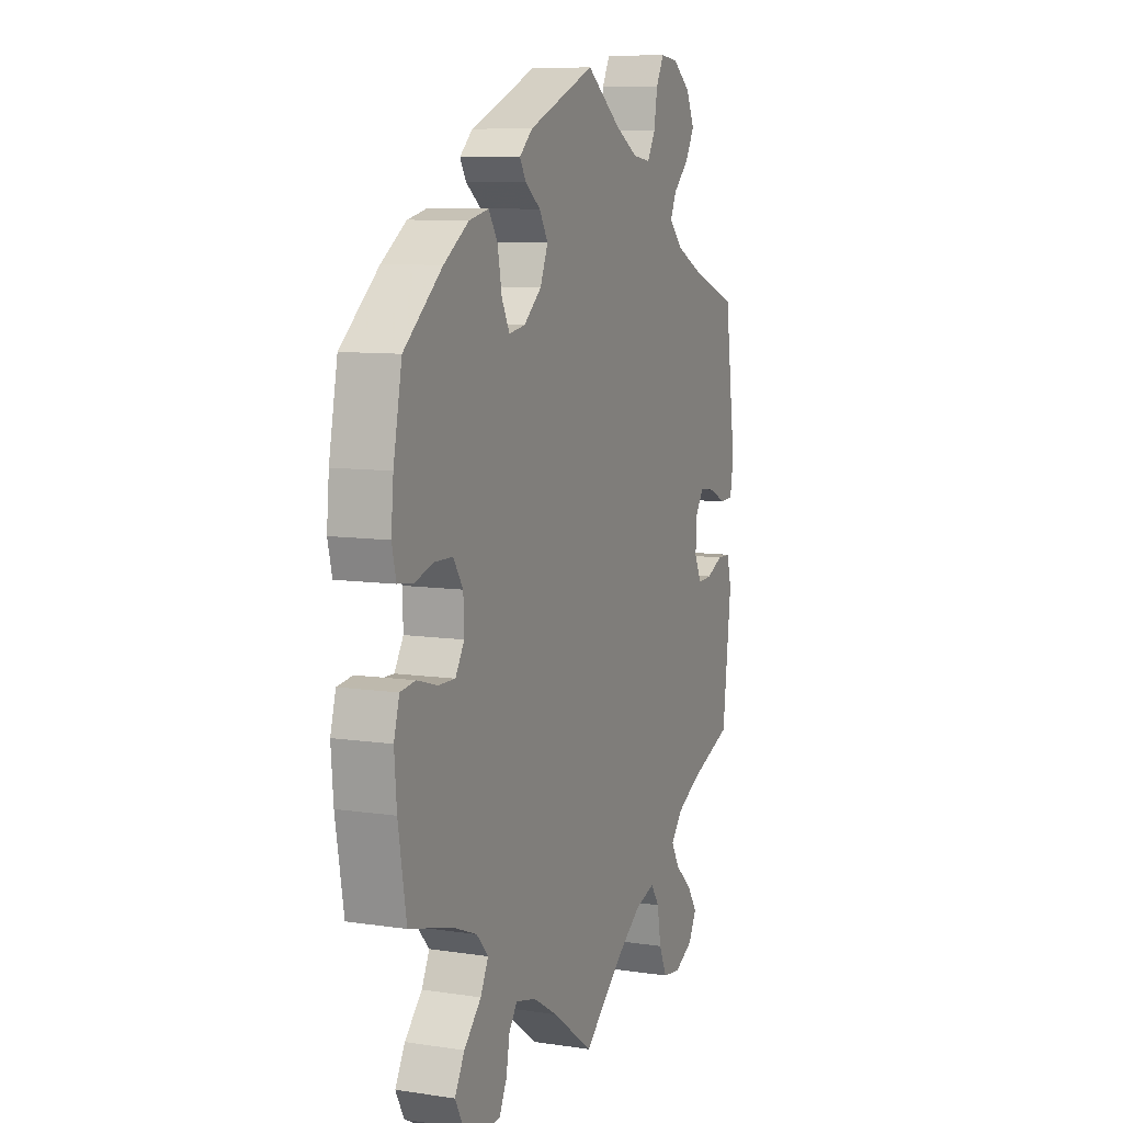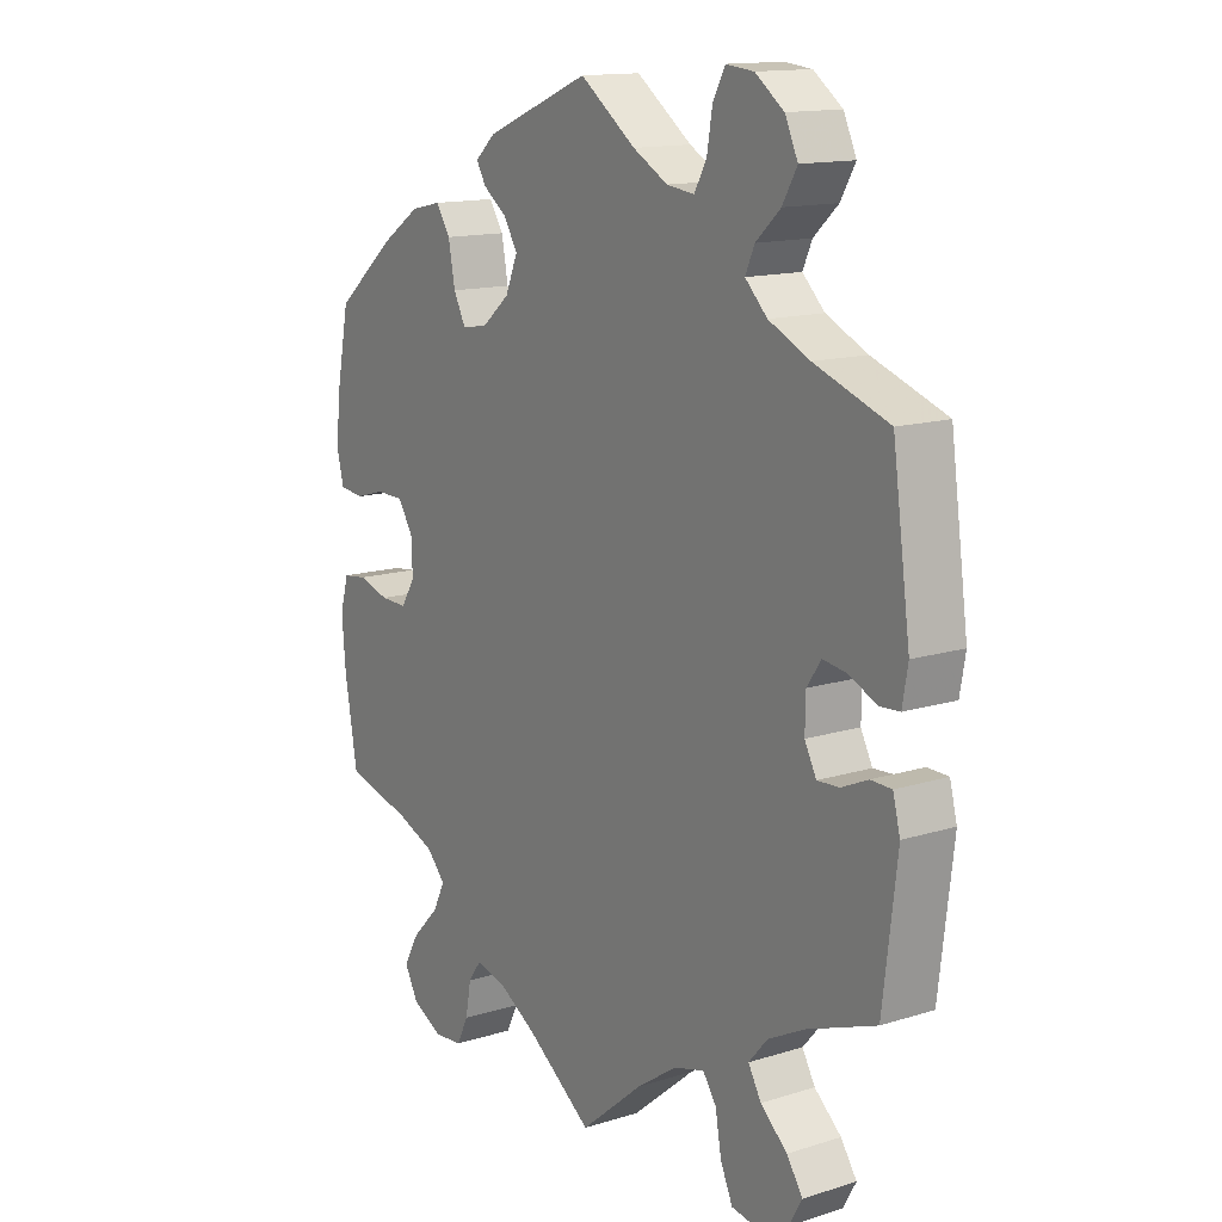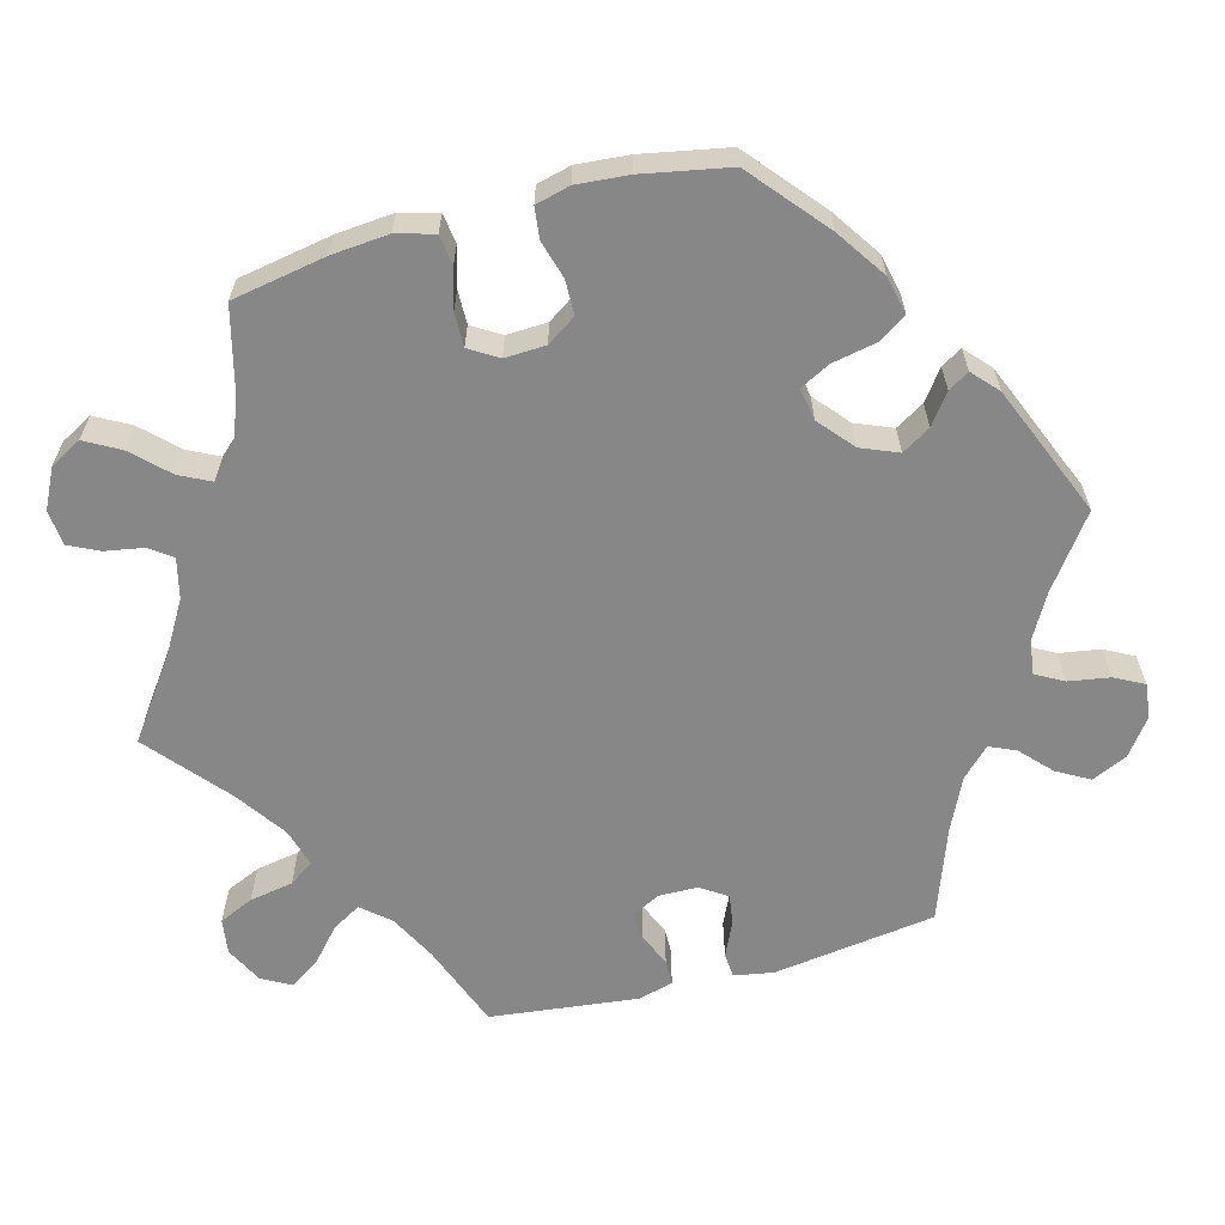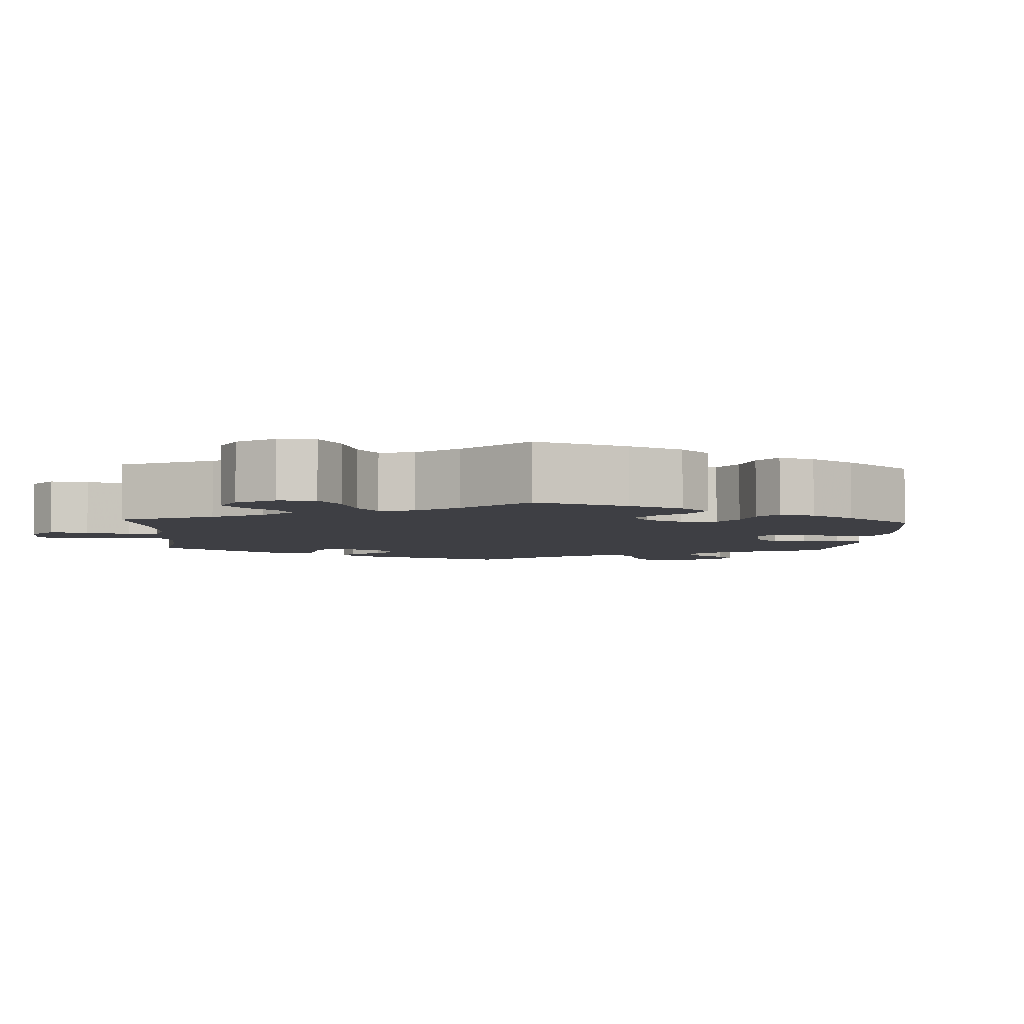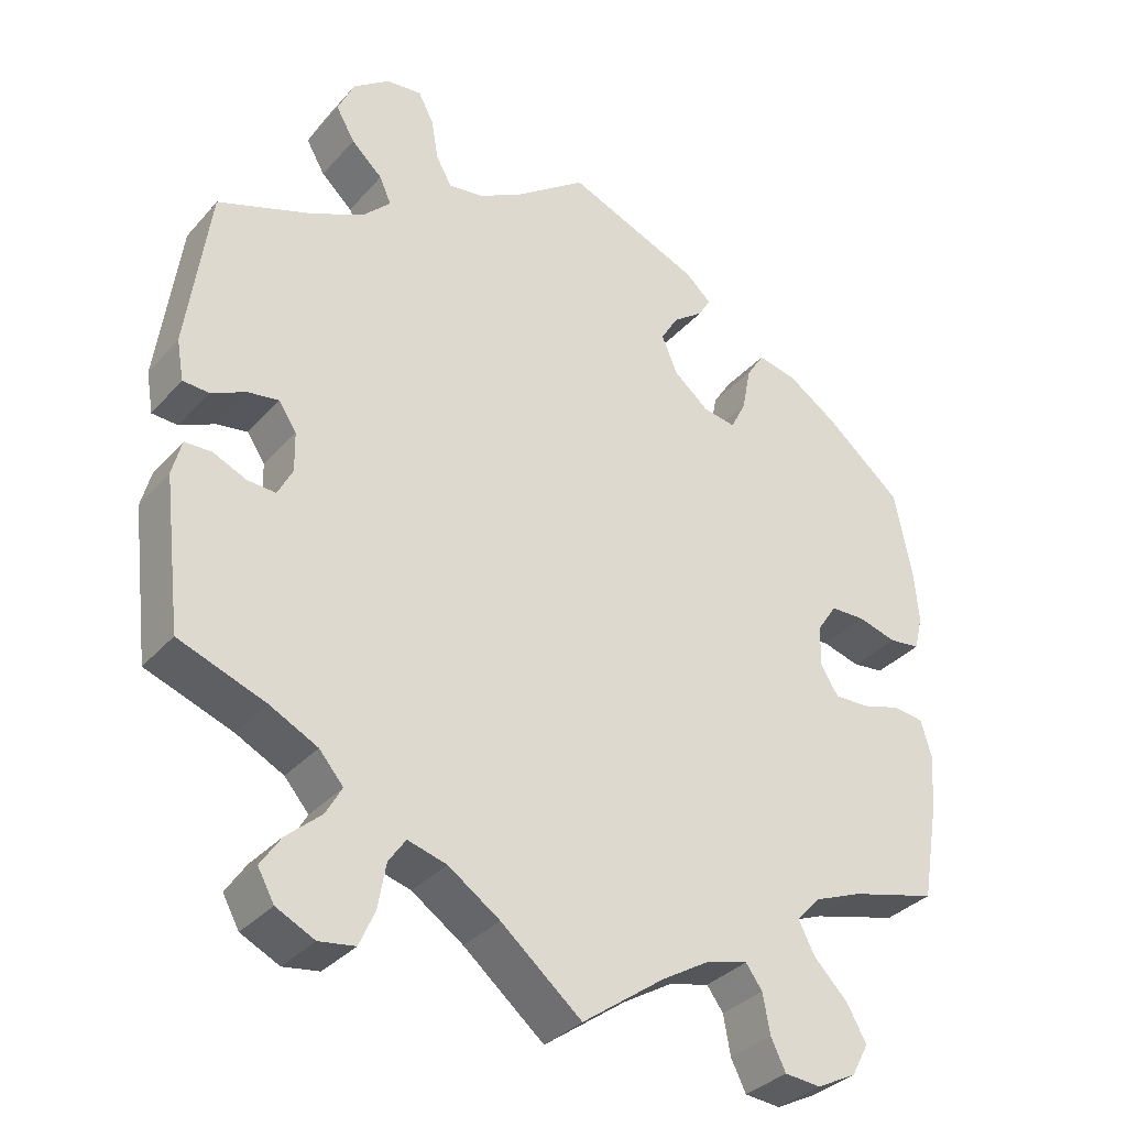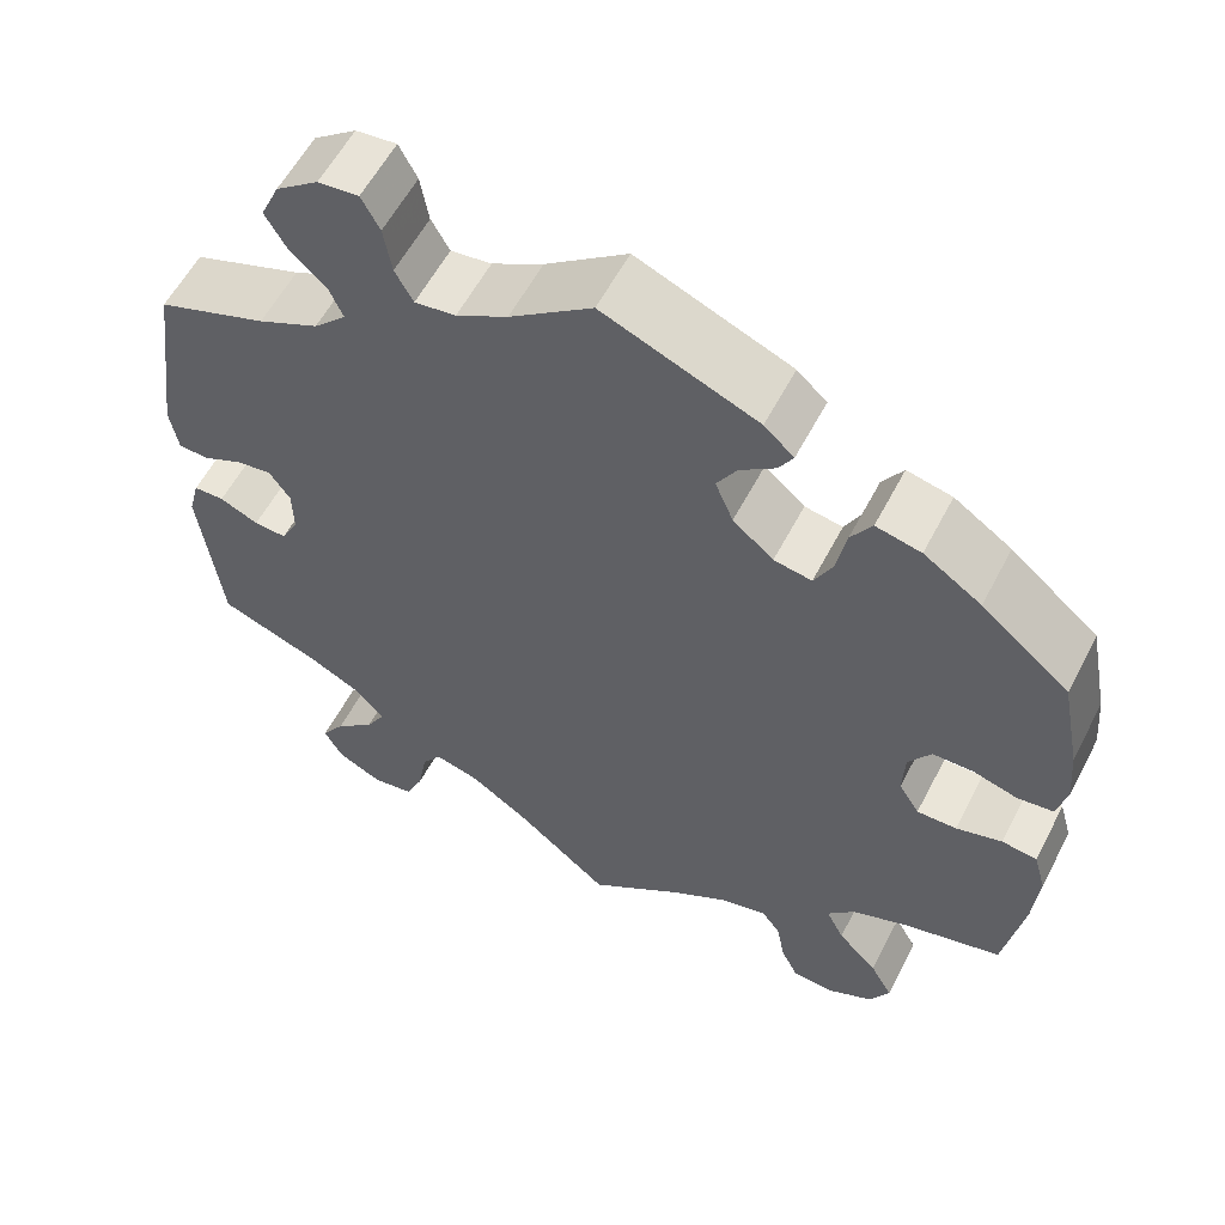
<metadata>
{"format":"obj","ext":"obj","renderer":"f3d","projection":"perspective","resolution":1024,"background":"white","views":[{"elev":8.8,"azim":-68.0,"up":"+Z"},{"elev":13.9,"azim":55.3,"up":"+Z"},{"elev":-62.4,"azim":-74.7,"up":"+Y"},{"elev":-4.5,"azim":-123.2,"up":"+Y"},{"elev":-34.0,"azim":145.1,"up":"+Z"},{"elev":58.1,"azim":-152.6,"up":"+Z"}]}
</metadata>
<code>
v -0.521 0.07 -0.167
v -0.527 0.07 -0.093
v -0.513 0.07 -0.044
v -0.474 0.07 -0.039
v -0.423 0.07 -0.054
v -0.379 0.07 -0.055
v -0.356 0.07 -0.018
v -0.358 0.07 0.035
v -0.383 0.07 0.073
v -0.428 0.07 0.074
v -0.477 0.07 0.06
v -0.517 0.07 0.065
v -0.528 0.07 0.11
v -0.522 0.07 0.177
v -0.5 0.07 0.289
v -0.402 0.07 0.371
v -0.338 0.07 0.414
v -0.288 0.07 0.425
v -0.265 0.07 0.389
v -0.254 0.07 0.331
v -0.234 0.07 0.292
v -0.192 0.07 0.299
v -0.147 0.07 0.337
v -0.127 0.07 0.385
v -0.149 0.07 0.422
v -0.188 0.07 0.451
v -0.204 0.07 0.478
v -0.171 0.07 0.508
v 0 0.07 0.578
v 0.091 0.07 0.511
v 0.148 0.07 0.479
v 0.193 0.07 0.473
v 0.213 0.07 0.509
v 0.222 0.07 0.562
v 0.242 0.07 0.6
v 0.287 0.07 0.595
v 0.334 0.07 0.56
v 0.355 0.07 0.514
v 0.331 0.07 0.472
v 0.291 0.07 0.435
v 0.276 0.07 0.401
v 0.312 0.07 0.365
v 0.379 0.07 0.333
v 0.5 0.07 0.289
v 0.529 0.07 0.078
v 0.52 0.07 0.026
v 0.487 0.07 0.024
v 0.442 0.07 0.045
v 0.403 0.07 0.051
v 0.38 0.07 0.017
v 0.379 0.07 -0.034
v 0.398 0.07 -0.071
v 0.434 0.07 -0.069
v 0.477 0.07 -0.05
v 0.511 0.07 -0.051
v 0.523 0.07 -0.097
v 0.5 0.07 -0.289
v 0.389 0.07 -0.33
v 0.328 0.07 -0.361
v 0.297 0.07 -0.397
v 0.318 0.07 -0.434
v 0.362 0.07 -0.473
v 0.388 0.07 -0.512
v 0.367 0.07 -0.55
v 0.318 0.07 -0.574
v 0.272 0.07 -0.567
v 0.252 0.07 -0.522
v 0.242 0.07 -0.465
v 0.22 0.07 -0.433
v 0.17 0.07 -0.447
v 0.104 0.07 -0.492
v 0.001 0.07 -0.578
v -0.104 0.07 -0.502
v -0.167 0.07 -0.464
v -0.219 0.07 -0.451
v -0.24 0.07 -0.48
v -0.249 0.07 -0.53
v -0.268 0.07 -0.569
v -0.314 0.07 -0.573
v -0.365 0.07 -0.547
v -0.387 0.07 -0.506
v -0.362 0.07 -0.461
v -0.318 0.07 -0.416
v -0.298 0.07 -0.376
v -0.328 0.07 -0.343
v -0.39 0.07 -0.318
v -0.5 0.07 -0.289
v -0.521 0 -0.167
v -0.527 0 -0.093
v -0.513 0 -0.044
v -0.474 0 -0.039
v -0.423 0 -0.054
v -0.379 0 -0.055
v -0.356 0 -0.018
v -0.358 0 0.035
v -0.383 0 0.073
v -0.428 0 0.074
v -0.477 0 0.06
v -0.517 0 0.065
v -0.528 0 0.11
v -0.522 0 0.177
v -0.5 0 0.289
v -0.402 0 0.371
v -0.338 0 0.414
v -0.288 0 0.425
v -0.265 0 0.389
v -0.254 0 0.331
v -0.234 0 0.292
v -0.192 0 0.299
v -0.147 0 0.337
v -0.127 0 0.385
v -0.149 0 0.422
v -0.188 0 0.451
v -0.204 0 0.478
v -0.171 0 0.508
v 0 0 0.578
v 0.091 0 0.511
v 0.148 0 0.479
v 0.193 0 0.473
v 0.213 0 0.509
v 0.222 0 0.562
v 0.242 0 0.6
v 0.287 0 0.595
v 0.334 0 0.56
v 0.355 0 0.514
v 0.331 0 0.472
v 0.291 0 0.435
v 0.276 0 0.401
v 0.312 0 0.365
v 0.379 0 0.333
v 0.5 0 0.289
v 0.529 0 0.078
v 0.52 0 0.026
v 0.487 0 0.024
v 0.442 0 0.045
v 0.403 0 0.051
v 0.38 0 0.017
v 0.379 0 -0.034
v 0.398 0 -0.071
v 0.434 0 -0.069
v 0.477 0 -0.05
v 0.511 0 -0.051
v 0.523 0 -0.097
v 0.5 0 -0.289
v 0.389 0 -0.33
v 0.328 0 -0.361
v 0.297 0 -0.397
v 0.318 0 -0.434
v 0.362 0 -0.473
v 0.388 0 -0.512
v 0.367 0 -0.55
v 0.318 0 -0.574
v 0.272 0 -0.567
v 0.252 0 -0.522
v 0.242 0 -0.465
v 0.22 0 -0.433
v 0.17 0 -0.447
v 0.104 0 -0.492
v 0.001 0 -0.578
v -0.104 0 -0.502
v -0.167 0 -0.464
v -0.219 0 -0.451
v -0.24 0 -0.48
v -0.249 0 -0.53
v -0.268 0 -0.569
v -0.314 0 -0.573
v -0.365 0 -0.547
v -0.387 0 -0.506
v -0.362 0 -0.461
v -0.318 0 -0.416
v -0.298 0 -0.376
v -0.328 0 -0.343
v -0.39 0 -0.318
v -0.5 0 -0.289
f 86 87 1 2
f 85 86 2 3
f 84 85 3 4
f 80 81 82 83
f 80 83 84
f 79 80 84
f 76 77 78 79
f 75 76 79 84
f 74 75 84 4
f 71 72 73
f 70 71 73 74
f 69 70 74 4
f 65 66 67 68
f 65 68 69
f 64 65 69
f 61 62 63 64
f 60 61 64 69
f 59 60 69 4
f 55 56 57 58
f 53 54 55 58
f 52 53 58 59
f 51 52 59
f 50 51 59
f 45 46 47 48
f 43 44 45 48
f 42 43 48 49
f 41 42 49 50
f 37 38 39 40
f 37 40 41
f 36 37 41
f 33 34 35 36
f 32 33 36 41
f 31 32 41 50
f 27 28 29 30
f 25 26 27 30
f 24 25 30 31
f 23 24 31 50
f 17 18 19 20
f 17 20 21
f 16 17 21
f 15 16 21
f 14 15 21
f 13 14 21 22
f 10 11 12 13
f 9 10 13 22
f 59 4 5
f 59 5 6
f 50 59 6 7
f 23 50 7 8
f 8 9 22 23
f 89 88 174 173
f 90 89 173 172
f 91 90 172 171
f 170 169 168 167
f 171 170 167
f 171 167 166
f 166 165 164 163
f 171 166 163 162
f 91 171 162 161
f 160 159 158
f 161 160 158 157
f 91 161 157 156
f 155 154 153 152
f 156 155 152
f 156 152 151
f 151 150 149 148
f 156 151 148 147
f 91 156 147 146
f 145 144 143 142
f 145 142 141 140
f 146 145 140 139
f 146 139 138
f 146 138 137
f 135 134 133 132
f 135 132 131 130
f 136 135 130 129
f 137 136 129 128
f 127 126 125 124
f 128 127 124
f 128 124 123
f 123 122 121 120
f 128 123 120 119
f 137 128 119 118
f 117 116 115 114
f 117 114 113 112
f 118 117 112 111
f 137 118 111 110
f 107 106 105 104
f 108 107 104
f 108 104 103
f 108 103 102
f 108 102 101
f 109 108 101 100
f 100 99 98 97
f 109 100 97 96
f 92 91 146
f 93 92 146
f 94 93 146 137
f 95 94 137 110
f 110 109 96 95
f 1 88 89 2
f 2 89 90 3
f 3 90 91 4
f 4 91 92 5
f 5 92 93 6
f 6 93 94 7
f 7 94 95 8
f 8 95 96 9
f 9 96 97 10
f 10 97 98 11
f 11 98 99 12
f 12 99 100 13
f 13 100 101 14
f 14 101 102 15
f 15 102 103 16
f 16 103 104 17
f 17 104 105 18
f 18 105 106 19
f 19 106 107 20
f 20 107 108 21
f 21 108 109 22
f 22 109 110 23
f 23 110 111 24
f 24 111 112 25
f 25 112 113 26
f 26 113 114 27
f 27 114 115 28
f 28 115 116 29
f 29 116 117 30
f 30 117 118 31
f 31 118 119 32
f 32 119 120 33
f 33 120 121 34
f 34 121 122 35
f 35 122 123 36
f 36 123 124 37
f 37 124 125 38
f 38 125 126 39
f 39 126 127 40
f 40 127 128 41
f 41 128 129 42
f 42 129 130 43
f 43 130 131 44
f 44 131 132 45
f 45 132 133 46
f 46 133 134 47
f 47 134 135 48
f 48 135 136 49
f 49 136 137 50
f 50 137 138 51
f 51 138 139 52
f 52 139 140 53
f 53 140 141 54
f 54 141 142 55
f 55 142 143 56
f 56 143 144 57
f 57 144 145 58
f 58 145 146 59
f 59 146 147 60
f 60 147 148 61
f 61 148 149 62
f 62 149 150 63
f 63 150 151 64
f 64 151 152 65
f 65 152 153 66
f 66 153 154 67
f 67 154 155 68
f 68 155 156 69
f 69 156 157 70
f 70 157 158 71
f 71 158 159 72
f 72 159 160 73
f 73 160 161 74
f 74 161 162 75
f 75 162 163 76
f 76 163 164 77
f 77 164 165 78
f 78 165 166 79
f 79 166 167 80
f 80 167 168 81
f 81 168 169 82
f 82 169 170 83
f 83 170 171 84
f 84 171 172 85
f 85 172 173 86
f 86 173 174 87
f 87 174 88 1

</code>
